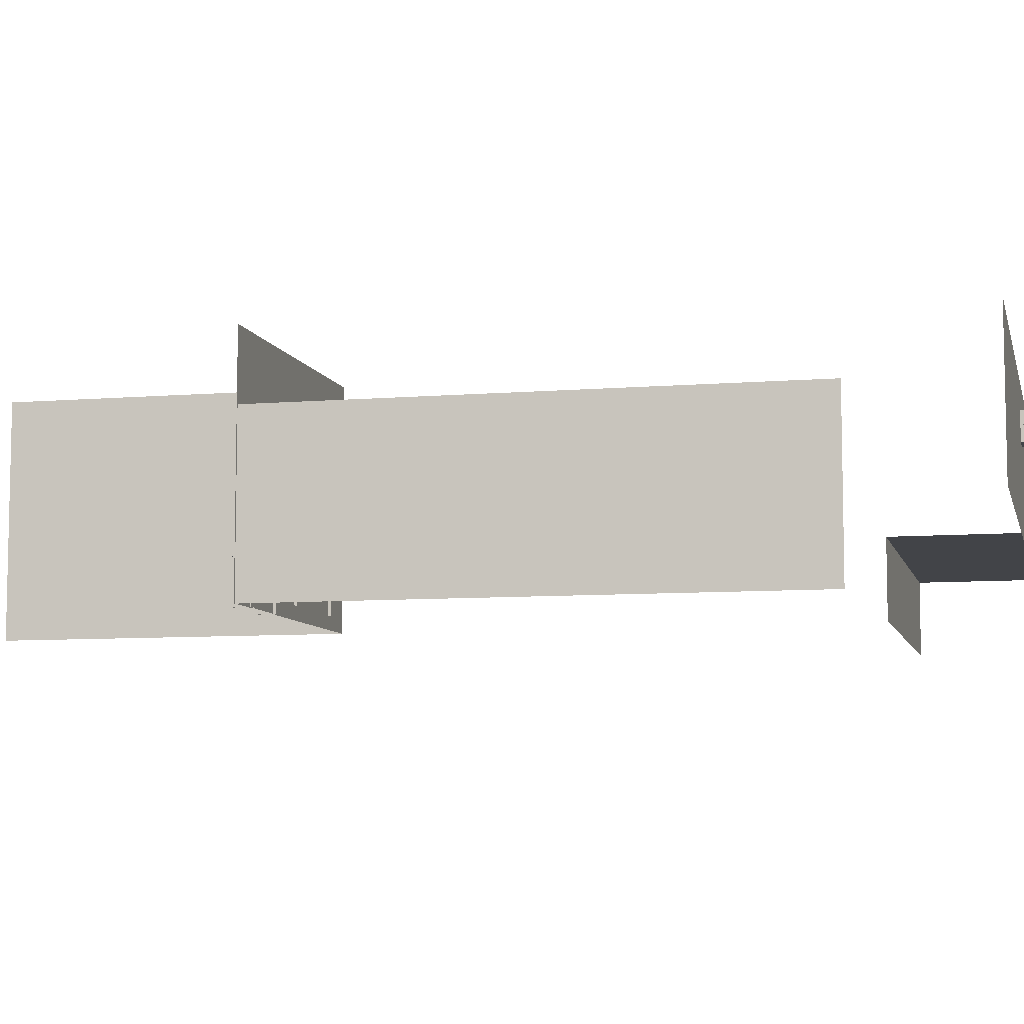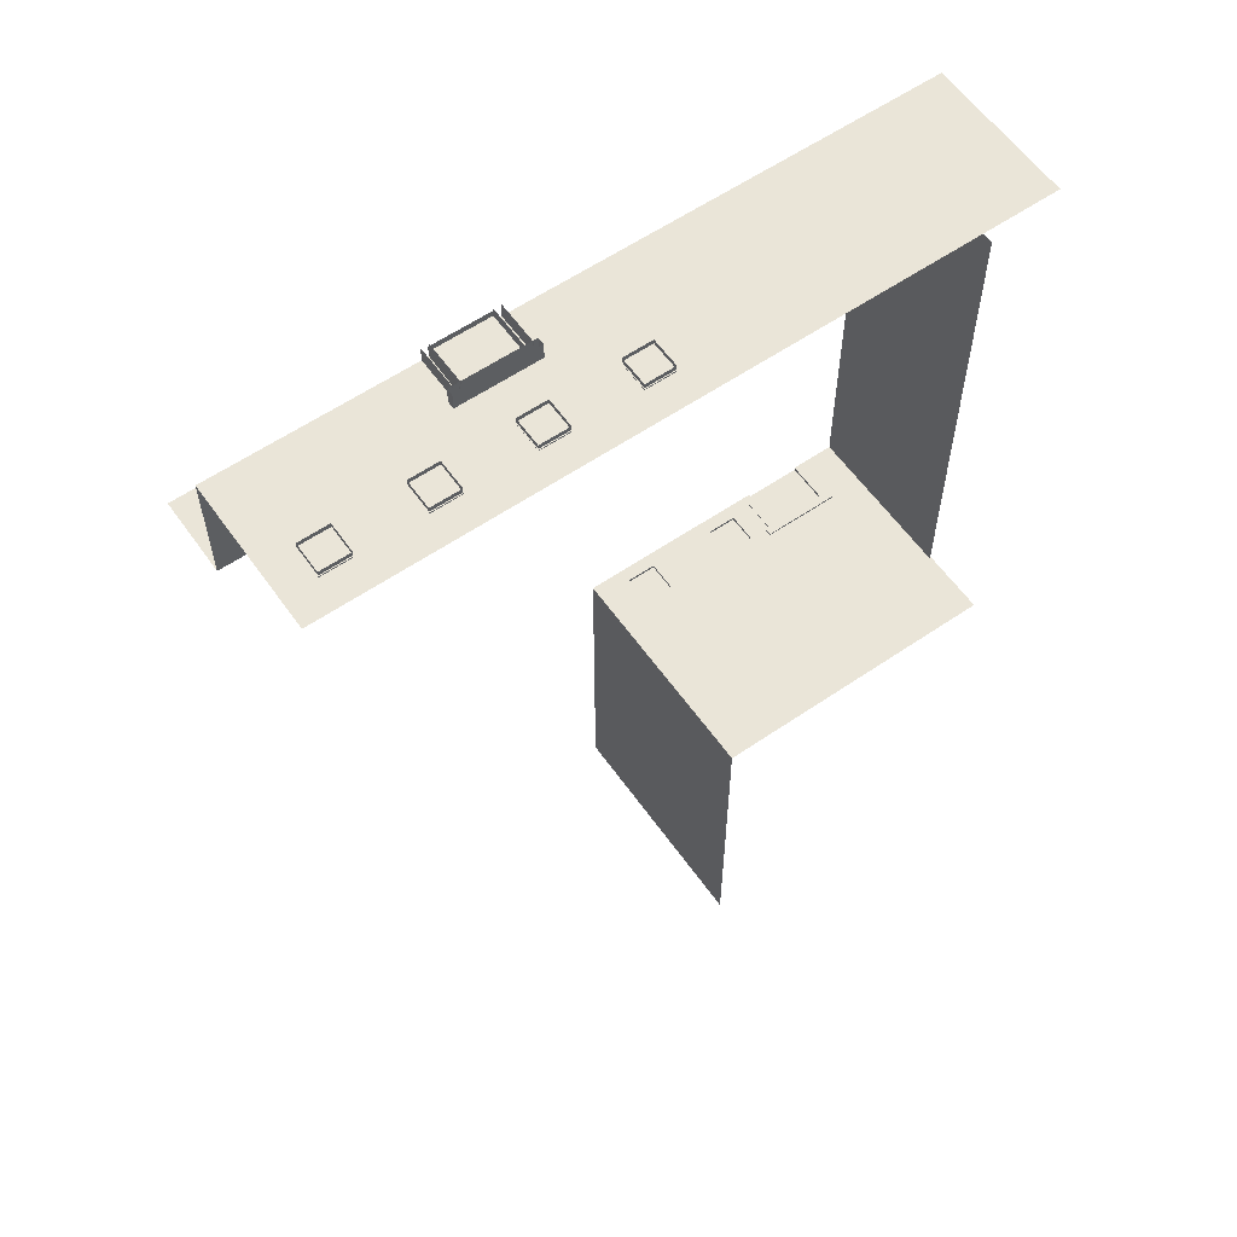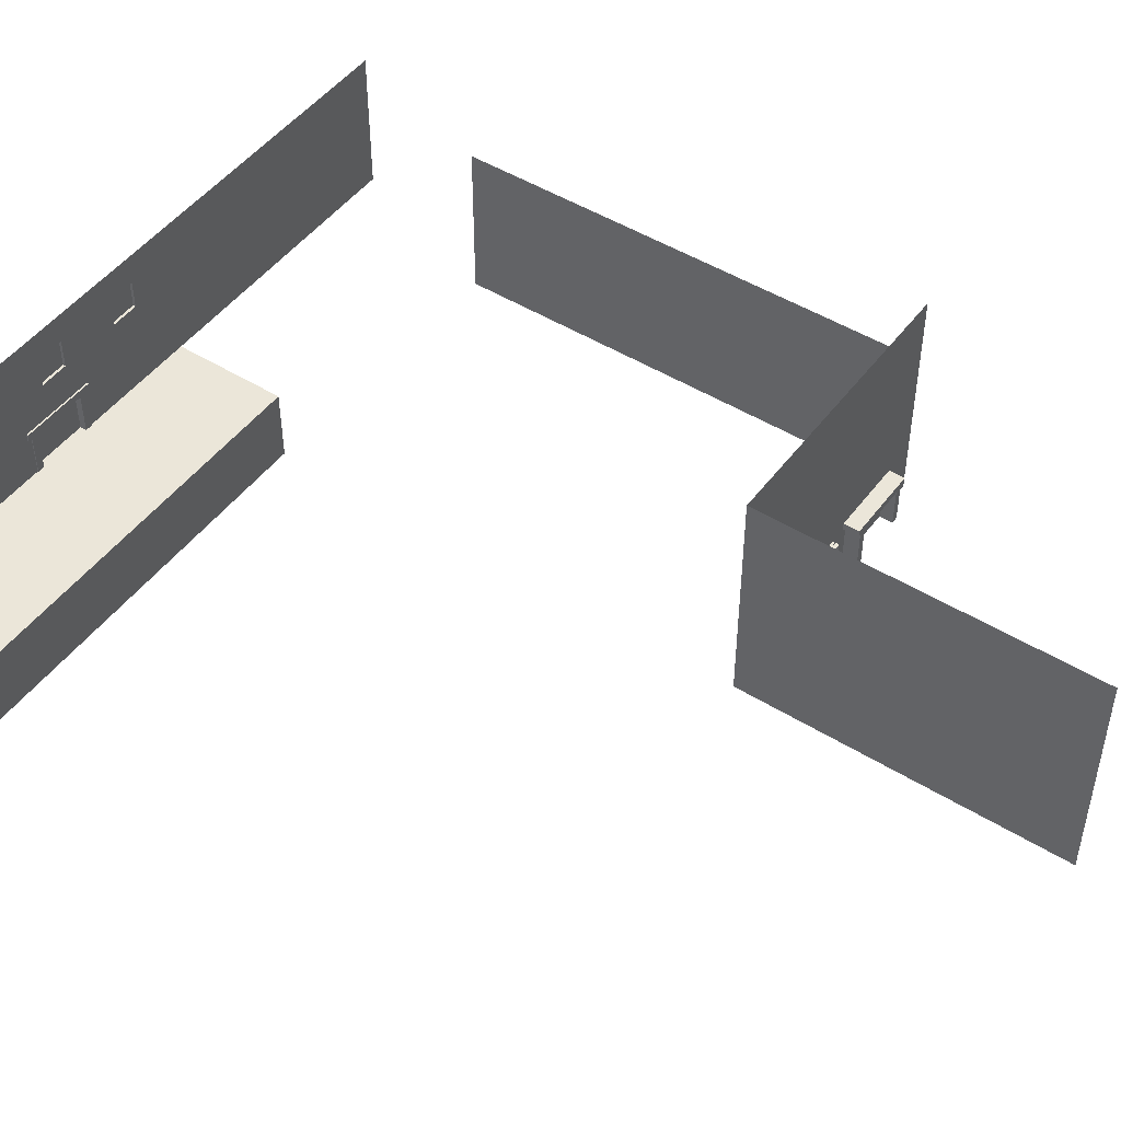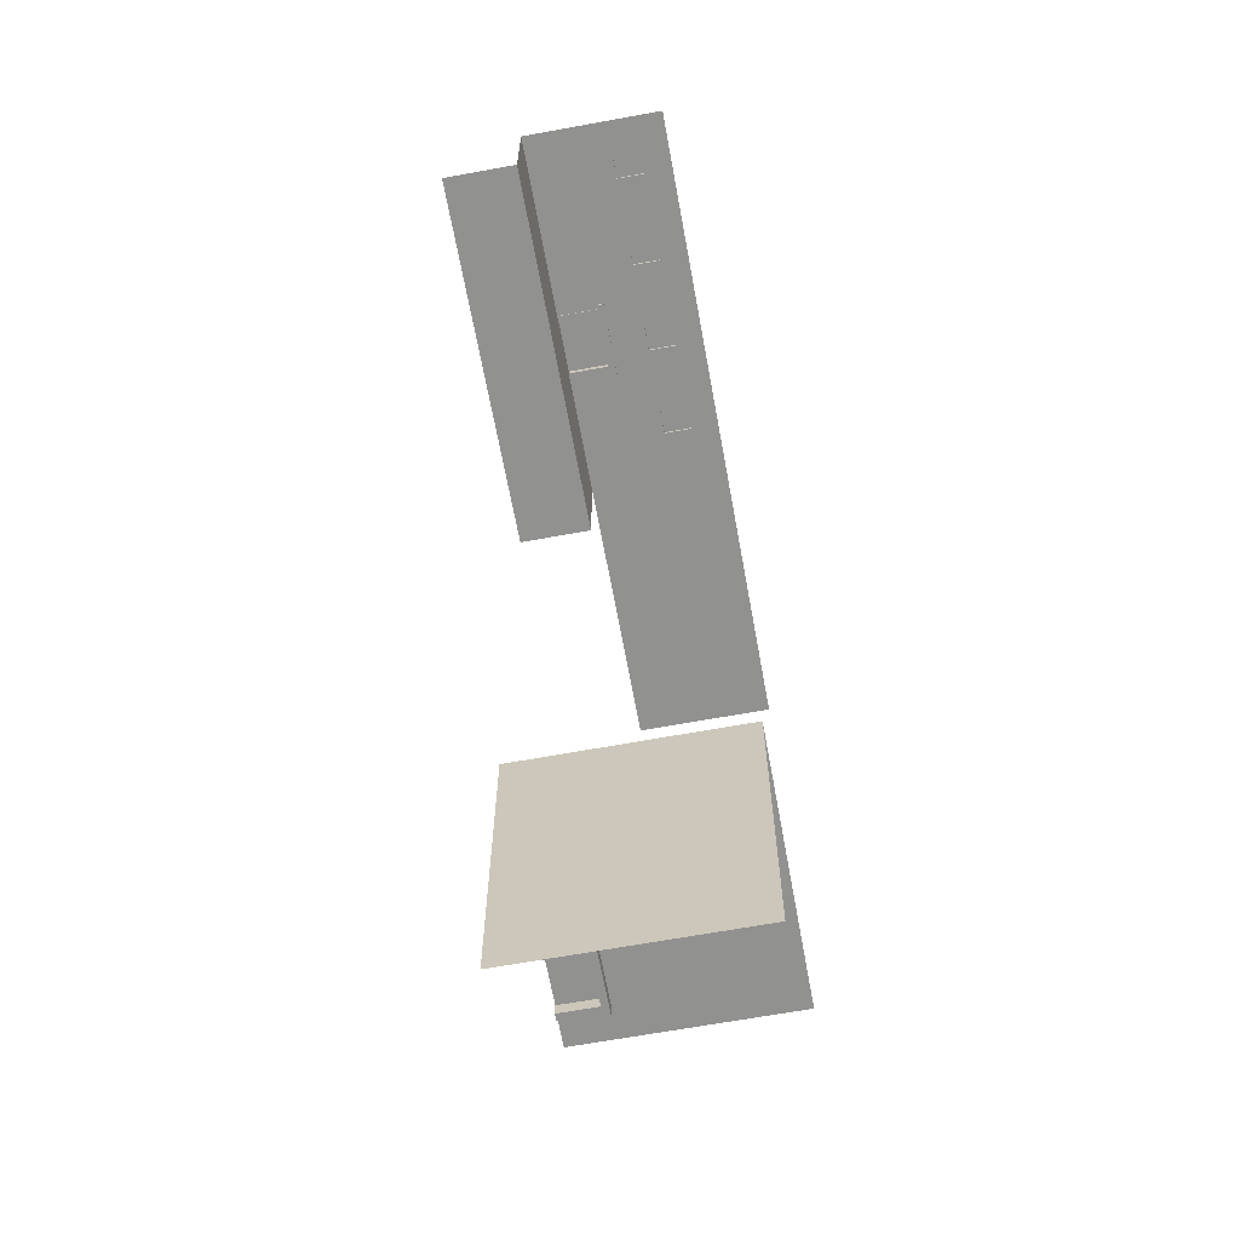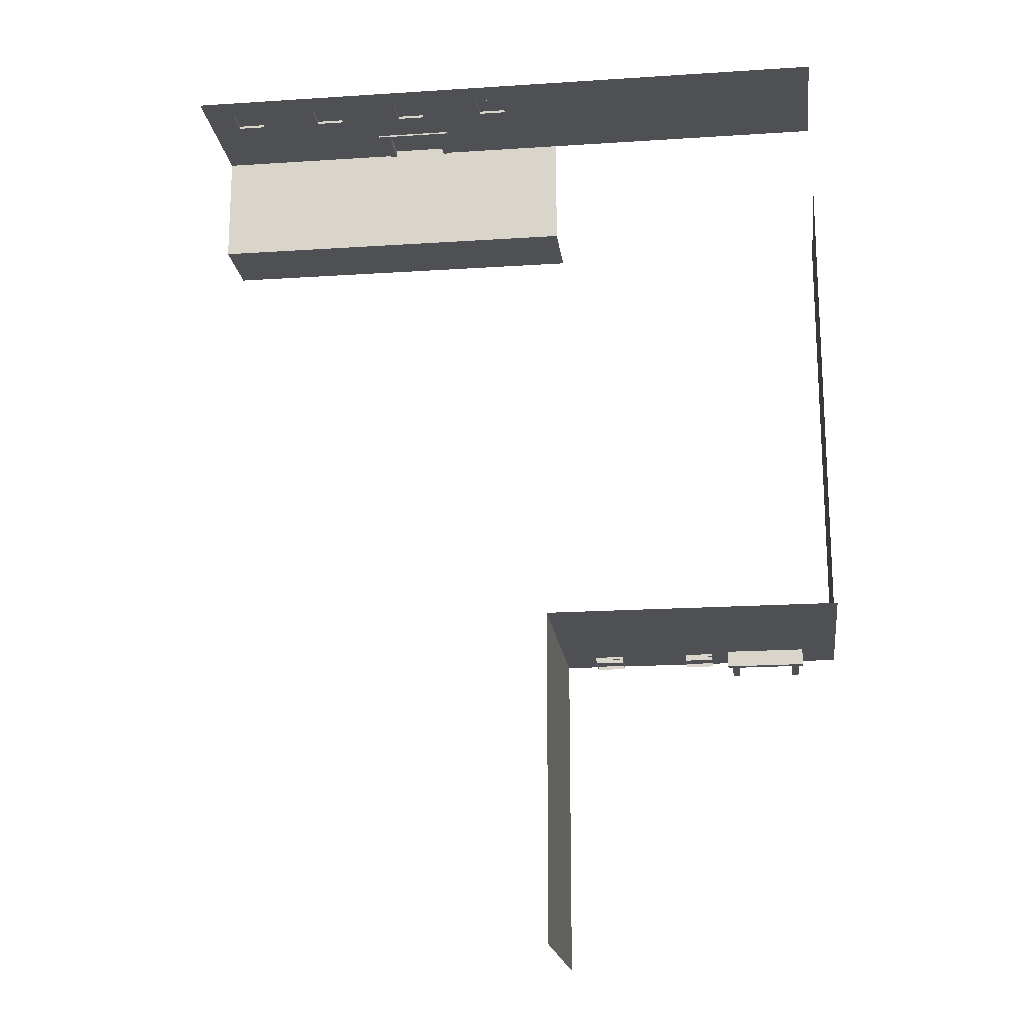
<metadata>
{"format":"obj","ext":"obj","renderer":"f3d","projection":"perspective","resolution":1024,"background":"white","views":[{"elev":-7.7,"azim":103.4,"up":"+Z"},{"elev":59.3,"azim":-35.1,"up":"+Y"},{"elev":47.9,"azim":-55.1,"up":"+Z"},{"elev":-66.0,"azim":-79.6,"up":"+Y"},{"elev":-18.5,"azim":7.2,"up":"+Y"}]}
</metadata>
<code>
g emperors_palace2_fence_walls_001
v 8 17 5
v 34.81 17 5
v 34.81 17 0.5
v 8 17 0.5
v 37.35 -17.13 0.704
v 35 -17.12 0.5
v 41.71 -17.13 0.5
v 39.35 -17.13 0.704
v 37.35 -17.13 2.704
v 35 -17.12 5
v 39.35 -17.13 2.704
v 41.71 -17.13 5
v 44.06 -17.13 2.704
v 44.06 -17.13 0.704
v 47.75 -17.13 0.5
v 46.06 -17.13 0.704
v 46.06 -17.13 2.704
v 47.11 -17.13 5
v 48 -17.12 2.829
v 48 -17.12 0.3915
v 52 -17.13 2.829
v 55.12 -17.13 5
v 55.12 -17.13 0.3668
v 52 -17.13 0.3832
v 48 -17.12 -0.171
v 47.75 -17.13 -0.1875
v 37.35 -17.13 2.704
v 37.35 -17.56 2.704
v 39.35 -17.56 2.704
v 39.35 -17.13 2.704
v 37.35 -17.13 0.704
v 37.35 -17.56 0.704
v 37.35 -17.56 2.704
v 37.35 -17.13 2.704
v 39.35 -17.13 2.704
v 39.35 -17.56 2.704
v 39.35 -17.56 0.704
v 39.35 -17.13 0.704
v 39.35 -17.13 0.704
v 39.35 -17.56 0.704
v 37.35 -17.56 0.704
v 37.35 -17.13 0.704
v 44.06 -17.13 2.704
v 44.06 -17.56 2.704
v 46.06 -17.56 2.704
v 46.06 -17.13 2.704
v 44.06 -17.13 0.704
v 44.06 -17.56 0.704
v 44.06 -17.56 2.704
v 44.06 -17.13 2.704
v 46.06 -17.13 2.704
v 46.06 -17.56 2.704
v 46.06 -17.56 0.704
v 46.06 -17.13 0.704
v 46.06 -17.13 0.704
v 46.06 -17.56 0.704
v 44.06 -17.56 0.704
v 44.06 -17.13 0.704
v 48 -17.12 2.829
v 48 -17.56 2.829
v 52 -17.56 2.829
v 52 -17.13 2.829
v 48 -17.12 0.3915
v 48 -17.56 0.3915
v 48 -17.56 2.829
v 48 -17.12 2.829
v 52 -17.13 2.829
v 52 -17.56 2.829
v 52 -17.56 0.5041
v 52 -17.13 0.3832
v 55 16.5 0.375
v 55 16.5 5
v 55 -17.12 5
v 55 -17.12 0.375
v 35 -17.12 5
v 35 -40 5
v 35 -40 0.5
v 35 -17.12 0.5
v 55 16.5 5
v 55 16.5 11
v 55 -17.12 11
v 55 -17.12 5
v 35 -17.13 15.56
v 35 -40 15.56
v 35 -40 5
v 35 -17.12 5
v 55.12 -17.13 15.56
v 35 -17.13 15.56
v 41.71 -17.13 5
v 47.11 -17.13 5
v 55.12 -17.13 5
v 35 -17.12 5
v 20.41 25 15.02
v 21.66 25 8
v 18.52 25 11.02
v 18.52 25 13.02
v 14.24 25 5
v 16.52 25 11.02
v 16.52 25 13.02
v 14.24 25 15.02
v 12.16 25 11.02
v 12.16 25 13.02
v 8 25 5
v 10.16 25 11.02
v 10.16 25 13.02
v 8 25 15.02
v 21.69 25 5
v 22.97 25 13.02
v 22.97 25 11.02
v 24.97 25 11.02
v 25.66 25 8
v 27.19 25 15.02
v 24.97 25 13.02
v 28.55 25 5
v 25.69 25 5
v 29.42 25 13.02
v 29.42 25 11.02
v 31.42 25 11.02
v 34.81 25 5
v 55 25 15.02
v 55 25 5
v 31.42 25 13.02
v 18.52 25 13.02
v 18.52 25.5 13.02
v 16.52 25.5 13.02
v 16.52 25 13.02
v 18.52 25 11.02
v 18.52 25.5 11.02
v 18.52 25.5 13.02
v 18.52 25 13.02
v 16.52 25 13.02
v 16.52 25.5 13.02
v 16.52 25.5 11.02
v 16.52 25 11.02
v 16.52 25 11.02
v 16.52 25.5 11.02
v 18.52 25.5 11.02
v 18.52 25 11.02
v 12.16 25 13.02
v 12.16 25.5 13.02
v 10.16 25.5 13.02
v 10.16 25 13.02
v 12.16 25 11.02
v 12.16 25.5 11.02
v 12.16 25.5 13.02
v 12.16 25 13.02
v 10.16 25 13.02
v 10.16 25.5 13.02
v 10.16 25.5 11.02
v 10.16 25 11.02
v 10.16 25 11.02
v 10.16 25.5 11.02
v 12.16 25.5 11.02
v 12.16 25 11.02
v 25.69 25 5
v 25.69 25.81 5
v 25.66 25.81 8
v 25.66 25 8
v 21.66 25 8
v 21.66 25.81 8
v 21.69 25.81 5
v 21.69 25 5
v 25.66 25 8
v 25.66 25.81 8
v 21.66 25.81 8
v 21.66 25 8
v 24.97 25 13.02
v 24.97 25.5 13.02
v 22.97 25.5 13.02
v 22.97 25 13.02
v 24.97 25 11.02
v 24.97 25.5 11.02
v 24.97 25.5 13.02
v 24.97 25 13.02
v 22.97 25 13.02
v 22.97 25.5 13.02
v 22.97 25.5 11.02
v 22.97 25 11.02
v 22.97 25 11.02
v 22.97 25.5 11.02
v 24.97 25.5 11.02
v 24.97 25 11.02
v 31.42 25 13.02
v 31.42 25.5 13.02
v 29.42 25.5 13.02
v 29.42 25 13.02
v 31.42 25 11.02
v 31.42 25.5 11.02
v 31.42 25.5 13.02
v 31.42 25 13.02
v 29.42 25 13.02
v 29.42 25.5 13.02
v 29.42 25.5 11.02
v 29.42 25 11.02
v 29.42 25 11.02
v 29.42 25.5 11.02
v 31.42 25.5 11.02
v 31.42 25 11.02
v 51.94 -18.19 0.125
v 51.94 -18.19 2.829
v 52.44 -18.19 2.829
v 52.44 -18.19 0.125
v 52.44 -18.19 -0.125
v 51.94 -18.19 -0.125
v 52.44 -18.19 0.125
v 52.44 -18.19 2.829
v 52.44 -17.06 2.829
v 52.44 -17.06 0.125
v 51.94 -18.19 0.125
v 51.94 -18.19 -0.125
v 51.94 -17.06 -0.125
v 51.94 -17.06 0.125
v 52.44 -17.06 2.829
v 51.94 -17.06 2.829
v 51.94 -17.06 0.125
v 52.44 -17.06 0.125
v 51.94 -17.06 -0.125
v 52.44 -17.06 -0.125
v 47.56 -18.19 0.125
v 47.56 -18.19 2.829
v 48.06 -18.19 2.829
v 48.06 -18.19 0.125
v 48.06 -18.19 -0.125
v 47.56 -18.19 -0.125
v 48.06 -18.19 0.125
v 48.06 -18.19 2.829
v 48.06 -17.06 2.829
v 48.06 -17.06 0.125
v 47.56 -18.19 0.125
v 47.56 -18.19 -0.125
v 47.56 -17.06 -0.125
v 47.56 -17.06 0.125
v 48.06 -17.06 2.829
v 47.56 -17.06 2.829
v 47.56 -17.06 0.125
v 48.06 -17.06 0.125
v 47.56 -17.06 -0.125
v 48.06 -17.06 -0.125
v 52.75 -18.25 3.266
v 52.75 -18.25 2.766
v 47.25 -18.25 2.766
v 47.25 -18.25 3.266
v 52.75 -18.25 2.766
v 52.75 -17 2.766
v 47.25 -17 2.766
v 47.25 -18.25 2.766
v 52.75 -17 2.766
v 52.75 -17 3.266
v 47.25 -17 3.266
v 47.25 -17 2.766
v 52.75 -17 3.266
v 52.75 -18.25 3.266
v 47.25 -18.25 3.266
v 47.25 -17 3.266
v 52.75 -18.25 2.766
v 52.75 -18.25 3.266
v 52.75 -17 3.266
v 52.75 -17 2.766
v 47.25 -18.25 3.266
v 47.25 -18.25 2.766
v 47.25 -17 2.766
v 47.25 -17 3.266
v 52.44 -18.19 0.125
v 52.44 -17.06 0.125
v 52.44 -17.06 -0.125
v 52.44 -18.19 -0.125
v 51.94 -18.19 0.125
v 51.94 -17.06 0.125
v 51.94 -17.06 2.829
v 51.94 -18.19 2.829
v 48.06 -18.19 0.125
v 48.06 -17.06 0.125
v 48.06 -17.06 -0.125
v 48.06 -18.19 -0.125
v 47.56 -18.19 0.125
v 47.56 -17.06 0.125
v 47.56 -17.06 2.829
v 47.56 -18.19 2.829
v 48 -17.25 2.891
v 48 -17.25 -0.1085
v 52 -17.25 -0.1085
v 52 -17.25 2.891
v 44 -17.31 0.6415
v 46.12 -17.31 0.6415
v 46.12 -17.31 2.766
v 44 -17.31 2.766
v 37.29 -17.31 0.6415
v 39.42 -17.31 0.6415
v 39.42 -17.31 2.766
v 37.29 -17.31 2.766
v 18.58 25.19 10.95
v 16.45 25.19 10.95
v 16.45 25.19 13.08
v 18.58 25.19 13.08
v 12.22 25.19 10.95
v 10.09 25.19 10.95
v 10.09 25.19 13.08
v 12.22 25.19 13.08
v 25.69 25.4 8
v 25.69 25.4 5
v 21.69 25.4 5
v 21.69 25.4 8
v 25.03 25.19 10.95
v 22.91 25.19 10.95
v 22.91 25.19 13.08
v 25.03 25.19 13.08
v 31.48 25.19 10.95
v 29.36 25.19 10.95
v 29.36 25.19 13.08
v 31.48 25.19 13.08
v 25.62 24.94 5.25
v 25.62 24.94 8
v 26.12 24.94 8
v 26.12 24.94 5.25
v 26.12 24.94 5
v 25.62 24.94 5
v 26.12 24.94 5.25
v 26.12 24.94 8
v 26.12 26.06 8
v 26.12 26.06 5.25
v 25.62 24.94 5.25
v 25.62 24.94 5
v 25.62 26.06 5
v 25.62 26.06 5.25
v 21.25 24.94 5.25
v 21.25 24.94 8
v 21.75 24.94 8
v 21.75 24.94 5.25
v 21.75 24.94 5
v 21.25 24.94 5
v 21.75 24.94 5.25
v 21.75 24.94 8
v 21.75 26.06 8
v 21.75 26.06 5.25
v 21.25 24.94 5.25
v 21.25 24.94 5
v 21.25 26.06 5
v 21.25 26.06 5.25
v 26.44 24.88 8.438
v 26.44 24.87 7.938
v 20.93 24.88 7.938
v 20.93 24.87 8.438
v 26.44 24.87 7.938
v 26.44 26.12 7.938
v 20.93 26.13 7.938
v 20.93 24.88 7.938
v 26.44 26.13 8.438
v 26.44 24.88 8.438
v 20.93 24.87 8.438
v 20.93 26.12 8.438
v 26.44 24.87 7.938
v 26.44 24.88 8.438
v 26.44 26.13 8.438
v 26.44 26.12 7.938
v 20.93 24.87 8.438
v 20.93 24.88 7.938
v 20.93 26.13 7.938
v 20.93 26.12 8.438
v 26.12 24.94 5.25
v 26.12 26.06 5.25
v 26.12 26.06 5
v 26.12 24.94 5
v 25.62 24.94 5.25
v 25.62 26.06 5.25
v 25.62 26.06 8
v 25.62 24.94 8
v 21.75 24.94 5.25
v 21.75 26.06 5.25
v 21.75 26.06 5
v 21.75 24.94 5
v 21.25 24.94 5.25
v 21.25 26.06 5.25
v 21.25 26.06 8
v 21.25 24.94 8
v 55 -17.12 0.375
v 55 -17.12 -0.1875
v 55 16.5 -0.1875
v 55 16.5 0.375
v 35 -40 0.5
v 35 -40 -0.1875
v 35 -17.12 -0.1875
v 35 -17.12 0.5
v 35 -17.12 0.5
v 35 -17.12 -0.1875
v 41.71 -17.13 -0.1875
v 41.71 -17.13 0.5
v 47.75 -17.13 -0.1875
v 47.75 -17.13 0.5
v 52 -17.13 0.3832
v 52 -17.13 -0.171
v 55.12 -17.13 -0.1875
v 55.12 -17.13 0.3668
v 8 17 -0.125
v 8 17 0.5
v 34.81 17 0.5
v 34.81 17 -0.125
v 8 17 5
v 8 25 5
v 34.81 25 5
v 34.81 17 5
v 21.69 25 5
v 21.69 25.81 5
v 25.69 25.81 5
v 25.69 25 5
g emperors_palace2_fence_walls_001_0
f 3 2 1
f 4 3 1
f 7 6 5
f 8 7 5
f 5 6 9
f 6 10 9
f 9 10 11
f 8 11 7
f 11 12 7
f 12 11 10
f 7 12 13
f 14 7 13
f 15 7 14
f 16 15 14
f 15 16 17
f 18 15 17
f 13 12 18
f 17 13 18
f 15 18 19
f 20 15 19
f 19 18 21
f 18 22 21
f 22 23 21
f 23 24 21
f 20 25 15
f 25 26 15
f 29 28 27
f 30 29 27
f 33 32 31
f 34 33 31
f 37 36 35
f 38 37 35
f 41 40 39
f 42 41 39
f 45 44 43
f 46 45 43
f 49 48 47
f 50 49 47
f 53 52 51
f 54 53 51
f 57 56 55
f 58 57 55
f 61 60 59
f 62 61 59
f 65 64 63
f 66 65 63
f 69 68 67
f 70 69 67
f 73 72 71
f 74 73 71
f 77 76 75
f 78 77 75
g emperors_palace2_fence_walls_001_1
f 81 80 79
f 82 81 79
f 85 84 83
f 86 85 83
f 89 88 87
f 90 89 87
f 90 87 91
f 88 89 92
f 95 94 93
f 96 95 93
f 97 94 95
f 98 97 95
f 97 98 99
f 96 93 99
f 100 97 99
f 93 100 99
f 101 97 100
f 102 101 100
f 103 97 101
f 104 103 101
f 103 104 105
f 102 100 105
f 106 103 105
f 100 106 105
f 97 107 94
f 93 94 108
f 94 109 108
f 109 94 110
f 94 111 110
f 110 111 112
f 113 110 112
f 113 112 108
f 112 93 108
f 112 111 114
f 114 111 115
f 112 114 116
f 114 117 116
f 117 114 118
f 114 119 118
f 120 112 116
f 118 121 120
f 121 118 119
f 122 118 120
f 122 120 116
f 125 124 123
f 126 125 123
f 129 128 127
f 130 129 127
f 133 132 131
f 134 133 131
f 137 136 135
f 138 137 135
f 141 140 139
f 142 141 139
f 145 144 143
f 146 145 143
f 149 148 147
f 150 149 147
f 153 152 151
f 154 153 151
f 157 156 155
f 158 157 155
f 161 160 159
f 162 161 159
f 165 164 163
f 166 165 163
f 169 168 167
f 170 169 167
f 173 172 171
f 174 173 171
f 177 176 175
f 178 177 175
f 181 180 179
f 182 181 179
f 185 184 183
f 186 185 183
f 189 188 187
f 190 189 187
f 193 192 191
f 194 193 191
f 197 196 195
f 198 197 195
g emperors_palace2_fence_walls_001_2
f 201 200 199
f 202 201 199
f 203 202 199
f 204 203 199
f 207 206 205
f 208 207 205
f 211 210 209
f 212 211 209
f 215 214 213
f 216 215 213
f 217 215 216
f 218 217 216
f 221 220 219
f 222 221 219
f 223 222 219
f 224 223 219
f 227 226 225
f 228 227 225
f 231 230 229
f 232 231 229
f 235 234 233
f 236 235 233
f 237 235 236
f 238 237 236
f 241 240 239
f 242 241 239
f 245 244 243
f 246 245 243
f 249 248 247
f 250 249 247
f 253 252 251
f 254 253 251
f 257 256 255
f 258 257 255
f 261 260 259
f 262 261 259
f 265 264 263
f 266 265 263
f 269 268 267
f 270 269 267
f 273 272 271
f 274 273 271
f 277 276 275
f 278 277 275
f 281 280 279
f 282 281 279
f 285 284 283
f 286 285 283
f 289 288 287
f 290 289 287
f 293 292 291
f 294 293 291
f 297 296 295
f 298 297 295
f 301 300 299
f 302 301 299
f 305 304 303
f 306 305 303
f 309 308 307
f 310 309 307
f 313 312 311
f 314 313 311
f 315 314 311
f 316 315 311
f 319 318 317
f 320 319 317
f 323 322 321
f 324 323 321
f 327 326 325
f 328 327 325
f 329 328 325
f 330 329 325
f 333 332 331
f 334 333 331
f 337 336 335
f 338 337 335
f 341 340 339
f 342 341 339
f 345 344 343
f 346 345 343
f 349 348 347
f 350 349 347
f 353 352 351
f 354 353 351
f 357 356 355
f 358 357 355
f 361 360 359
f 362 361 359
f 365 364 363
f 366 365 363
f 369 368 367
f 370 369 367
f 373 372 371
f 374 373 371
g emperors_palace2_fence_walls_001_3
f 377 376 375
f 378 377 375
f 381 380 379
f 382 381 379
f 385 384 383
f 386 385 383
f 387 385 386
f 388 387 386
f 391 390 389
f 392 391 389
f 395 394 393
f 396 395 393
g emperors_palace2_fence_walls_001_4
f 399 398 397
f 400 399 397
f 403 402 401
f 404 403 401

</code>
